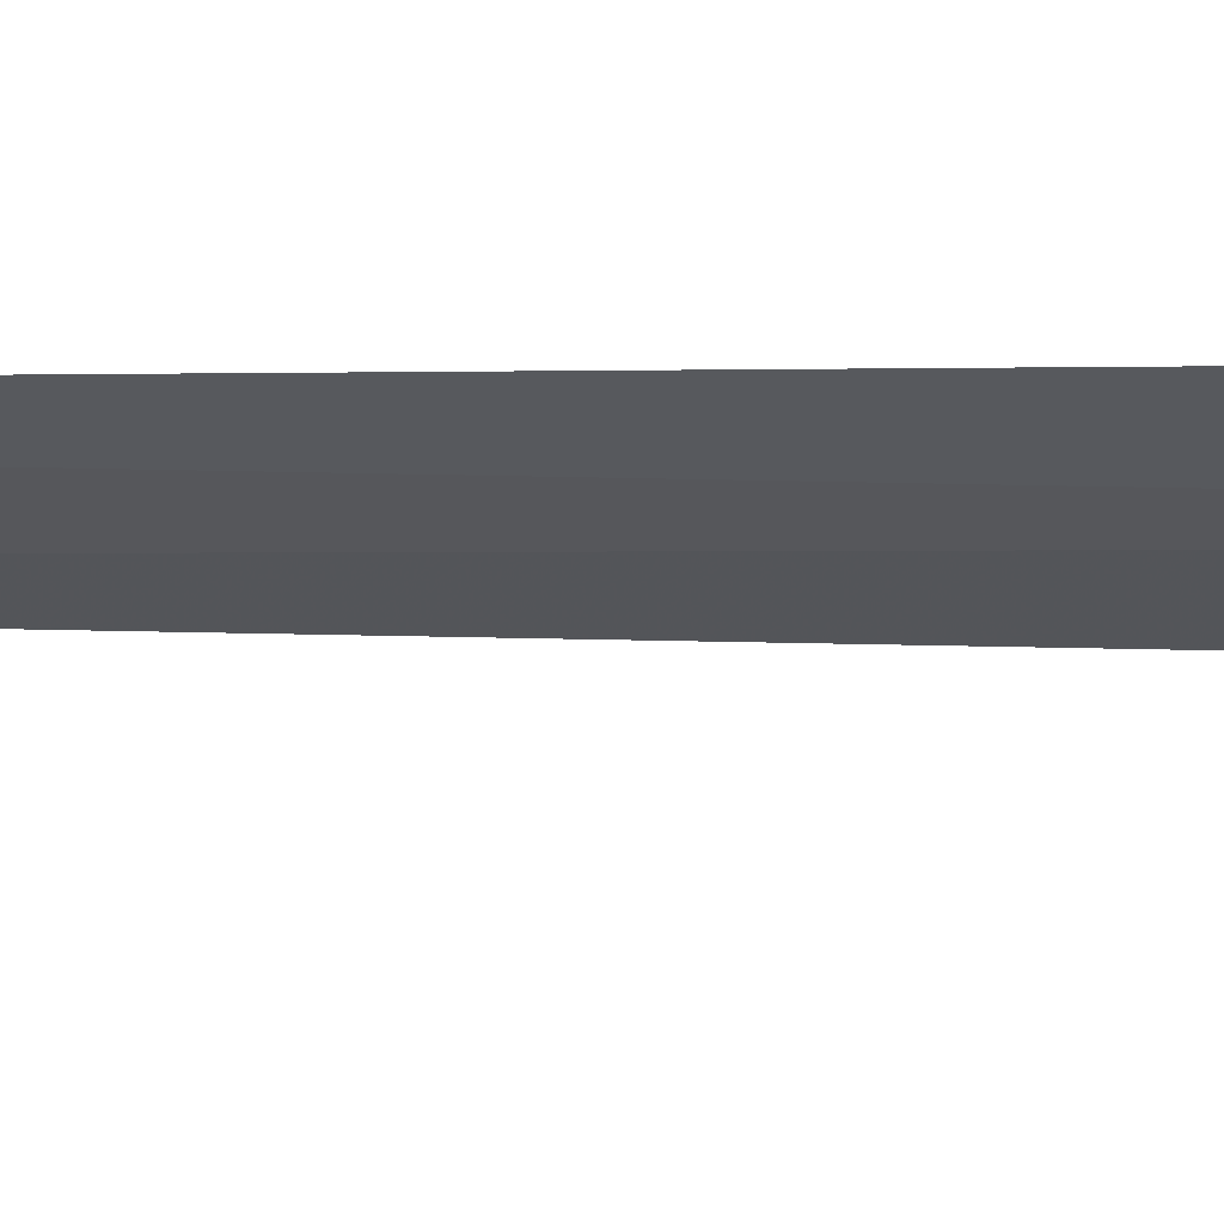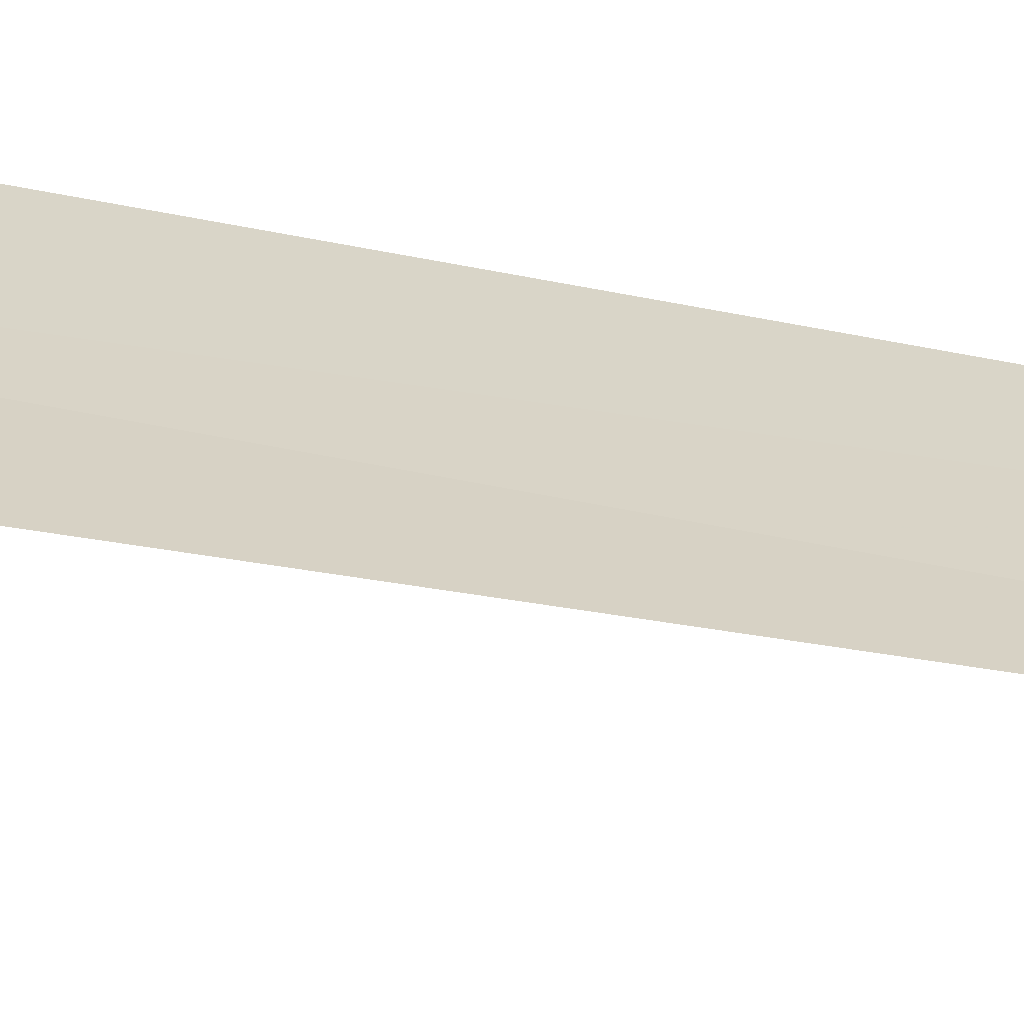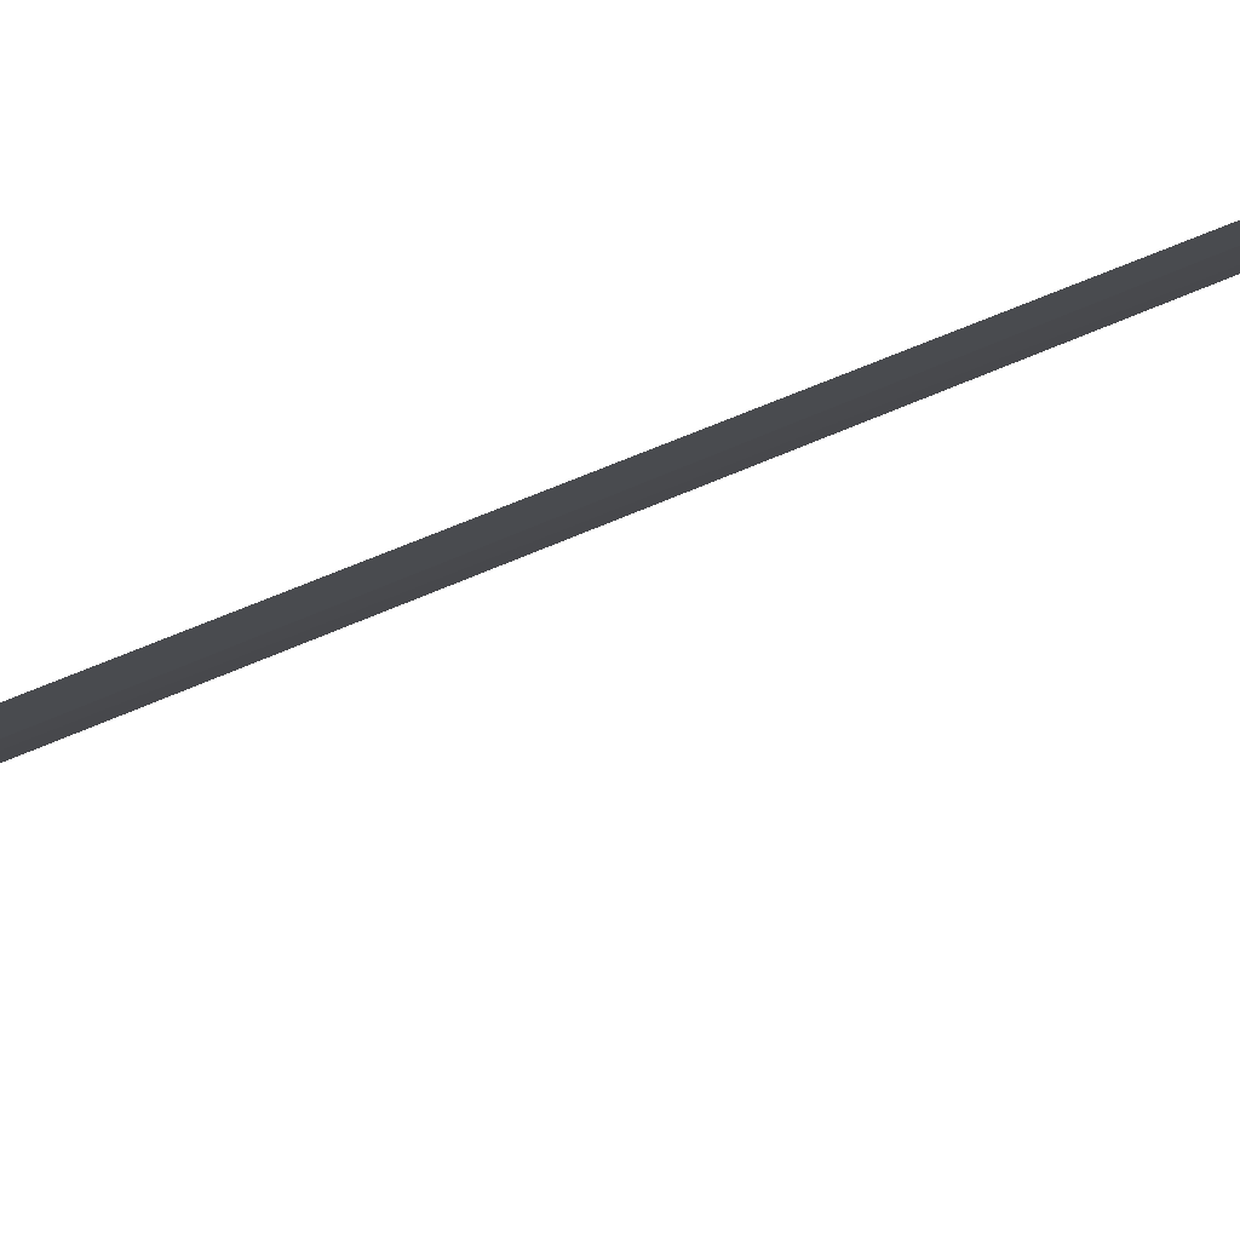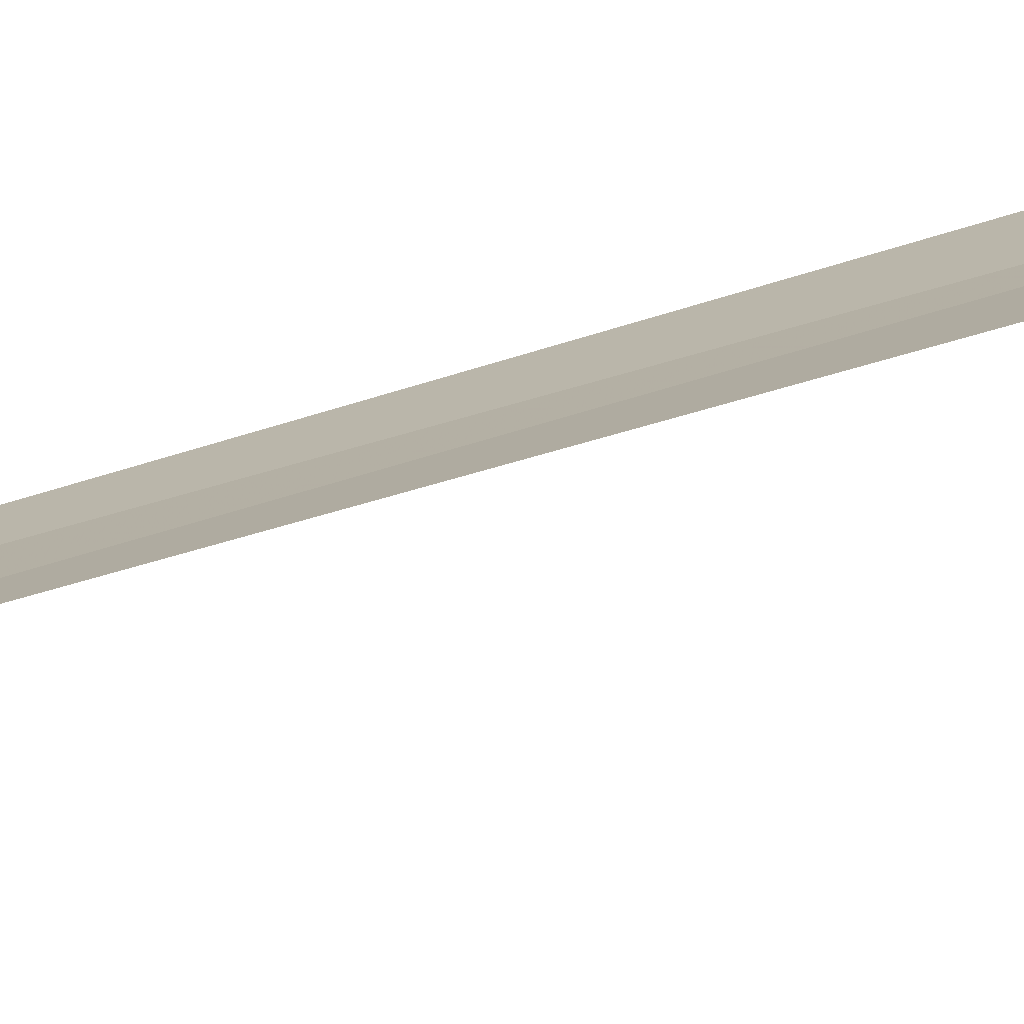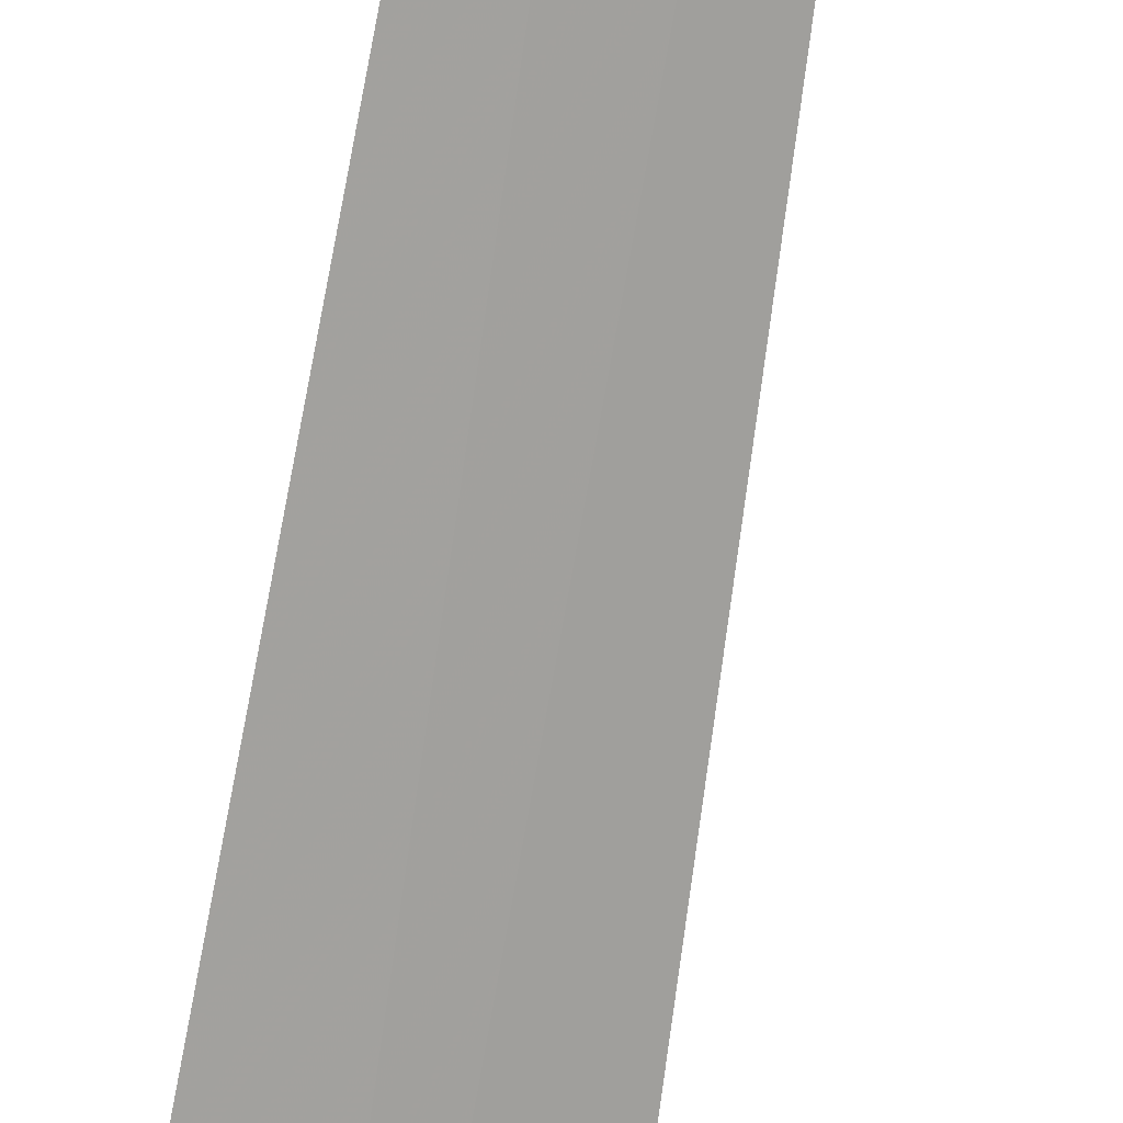
<metadata>
{"format":"obj","ext":"obj","renderer":"f3d","projection":"perspective","resolution":1024,"background":"white","views":[{"elev":-1.5,"azim":-99.7,"up":"+Z"},{"elev":13.6,"azim":125.2,"up":"+Z"},{"elev":-23.8,"azim":133.9,"up":"+Z"},{"elev":36.4,"azim":-115.4,"up":"+Z"},{"elev":-77.0,"azim":171.1,"up":"+Z"}]}
</metadata>
<code>
v 8.964 1.463 11.15
v 8.077 1.463 11.65
v 8.535 21.95 11.38
v 9.285 21.96 11
v 9.894 1.463 10.74
v 7.725 0.4625 10.69
v 8.672 0.4625 10.18
f 1 3 2
f 1 5 4
f 1 4 3
f 1 6 7
f 1 2 6
f 1 7 5

</code>
